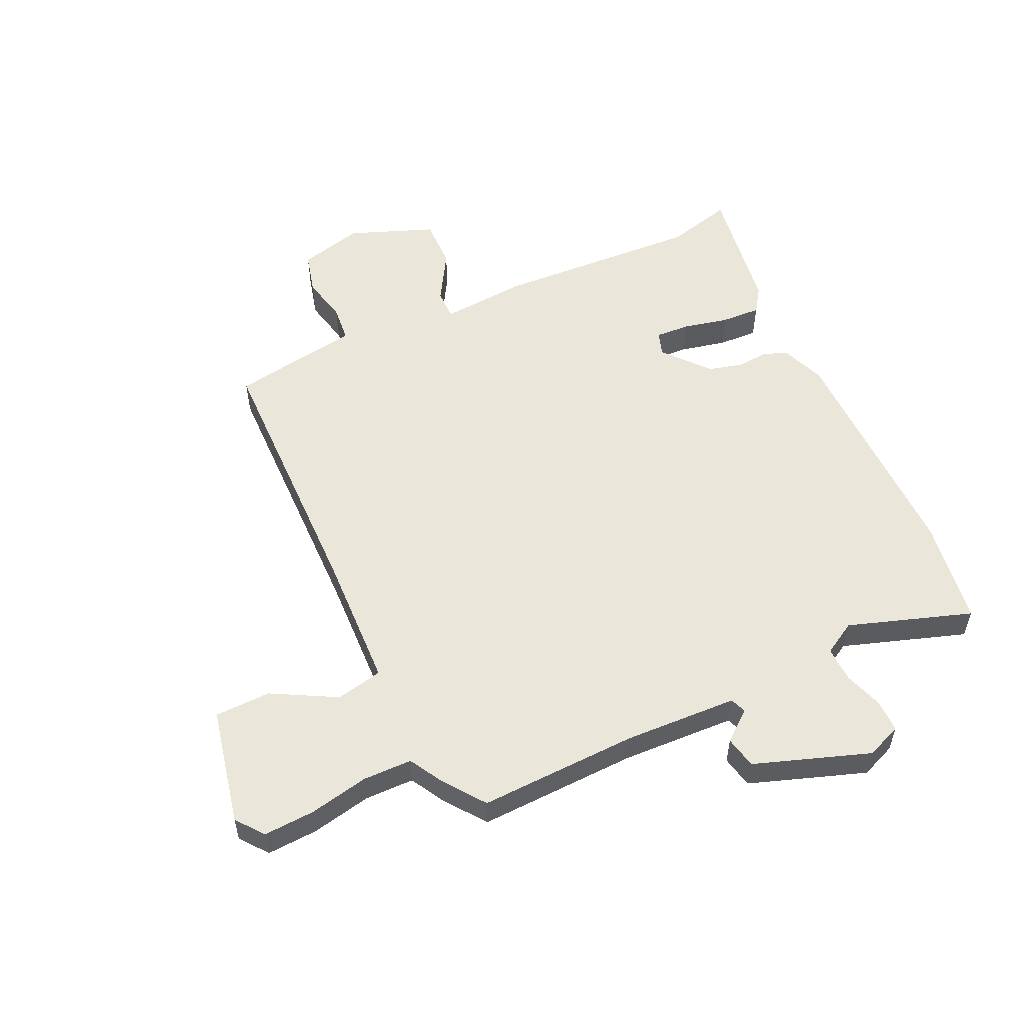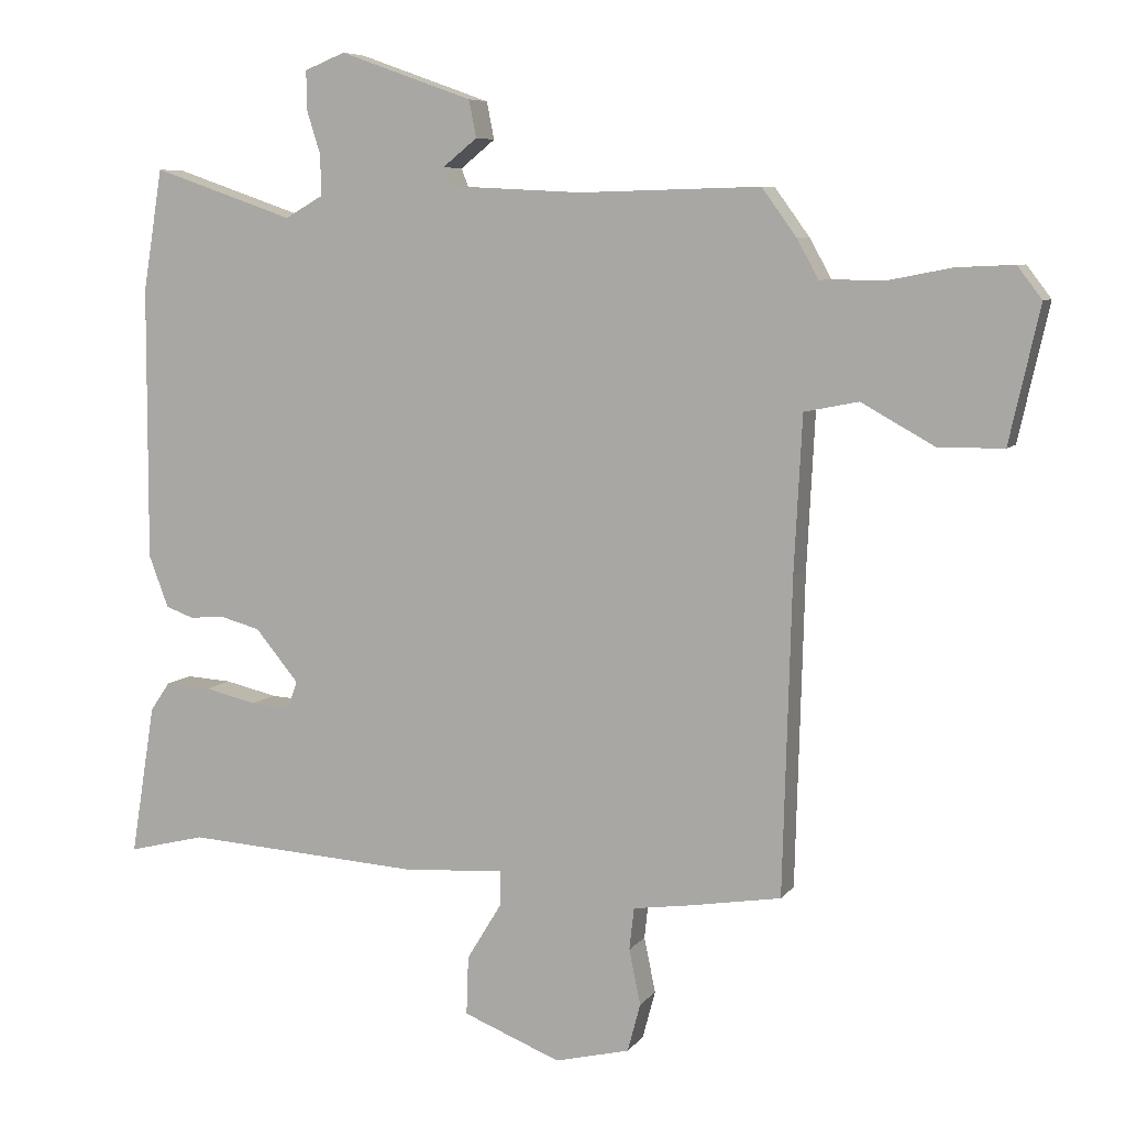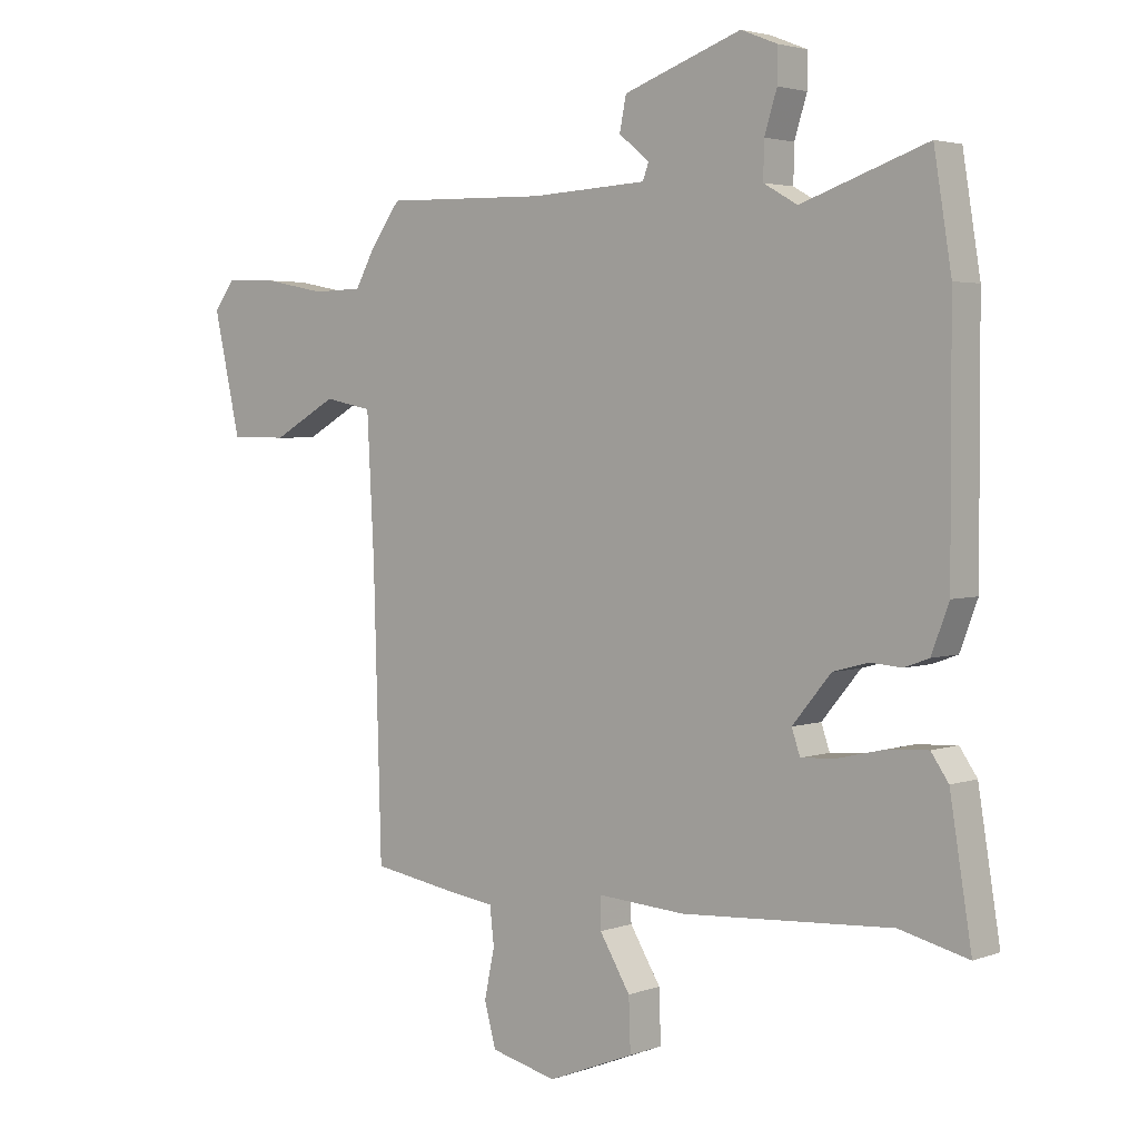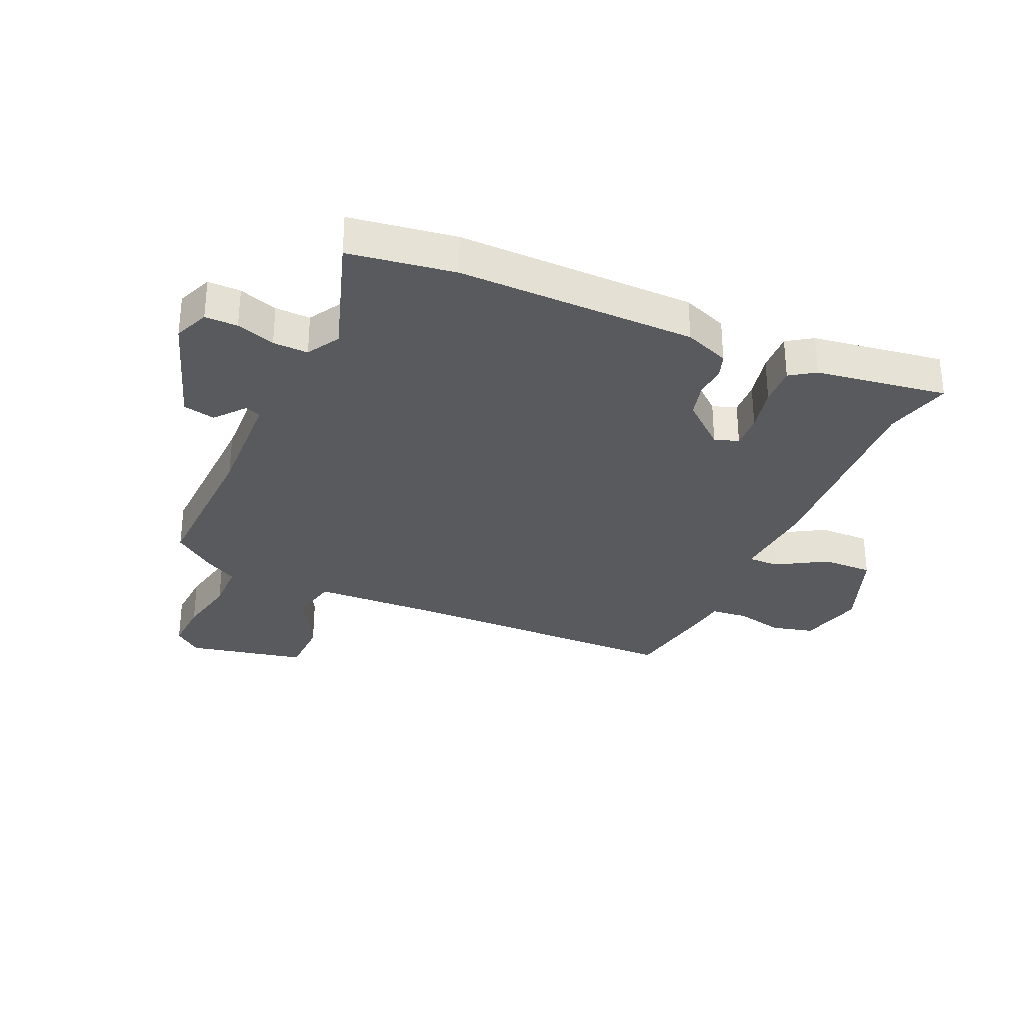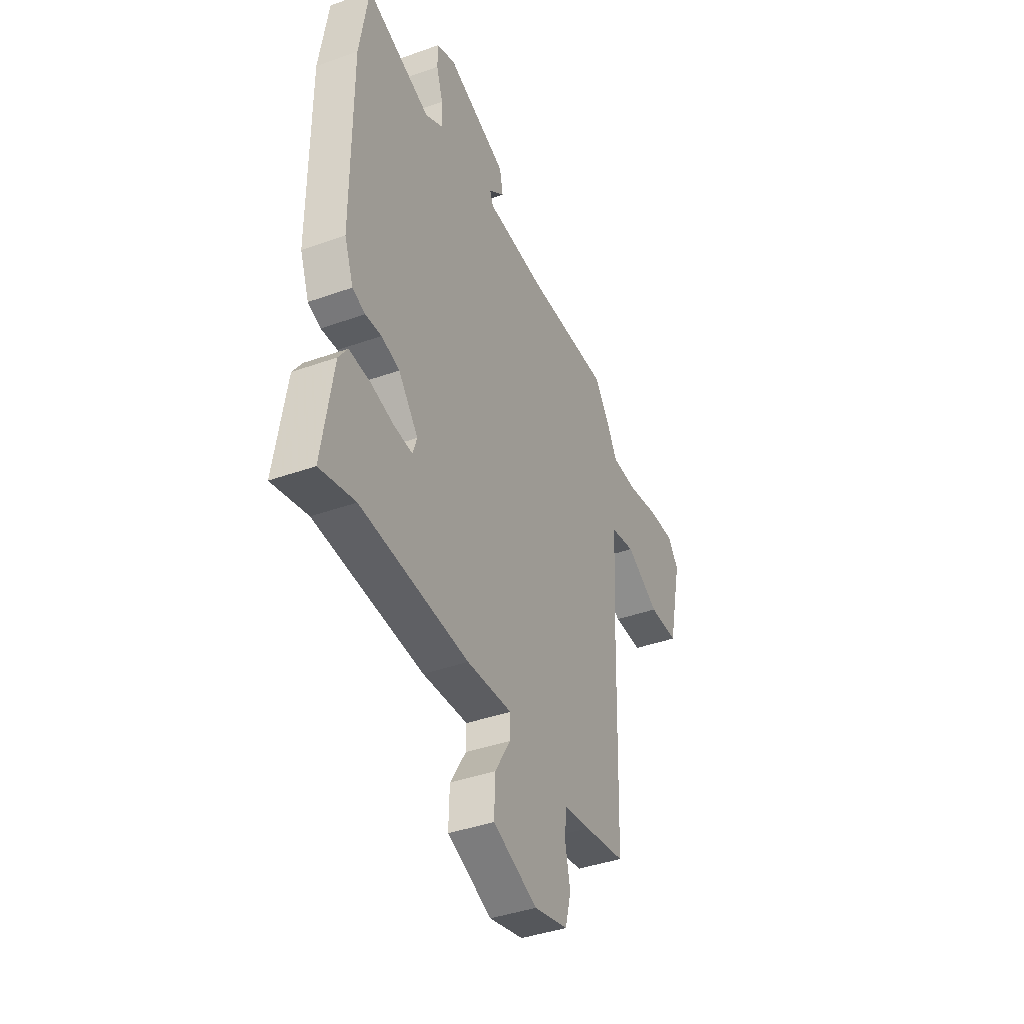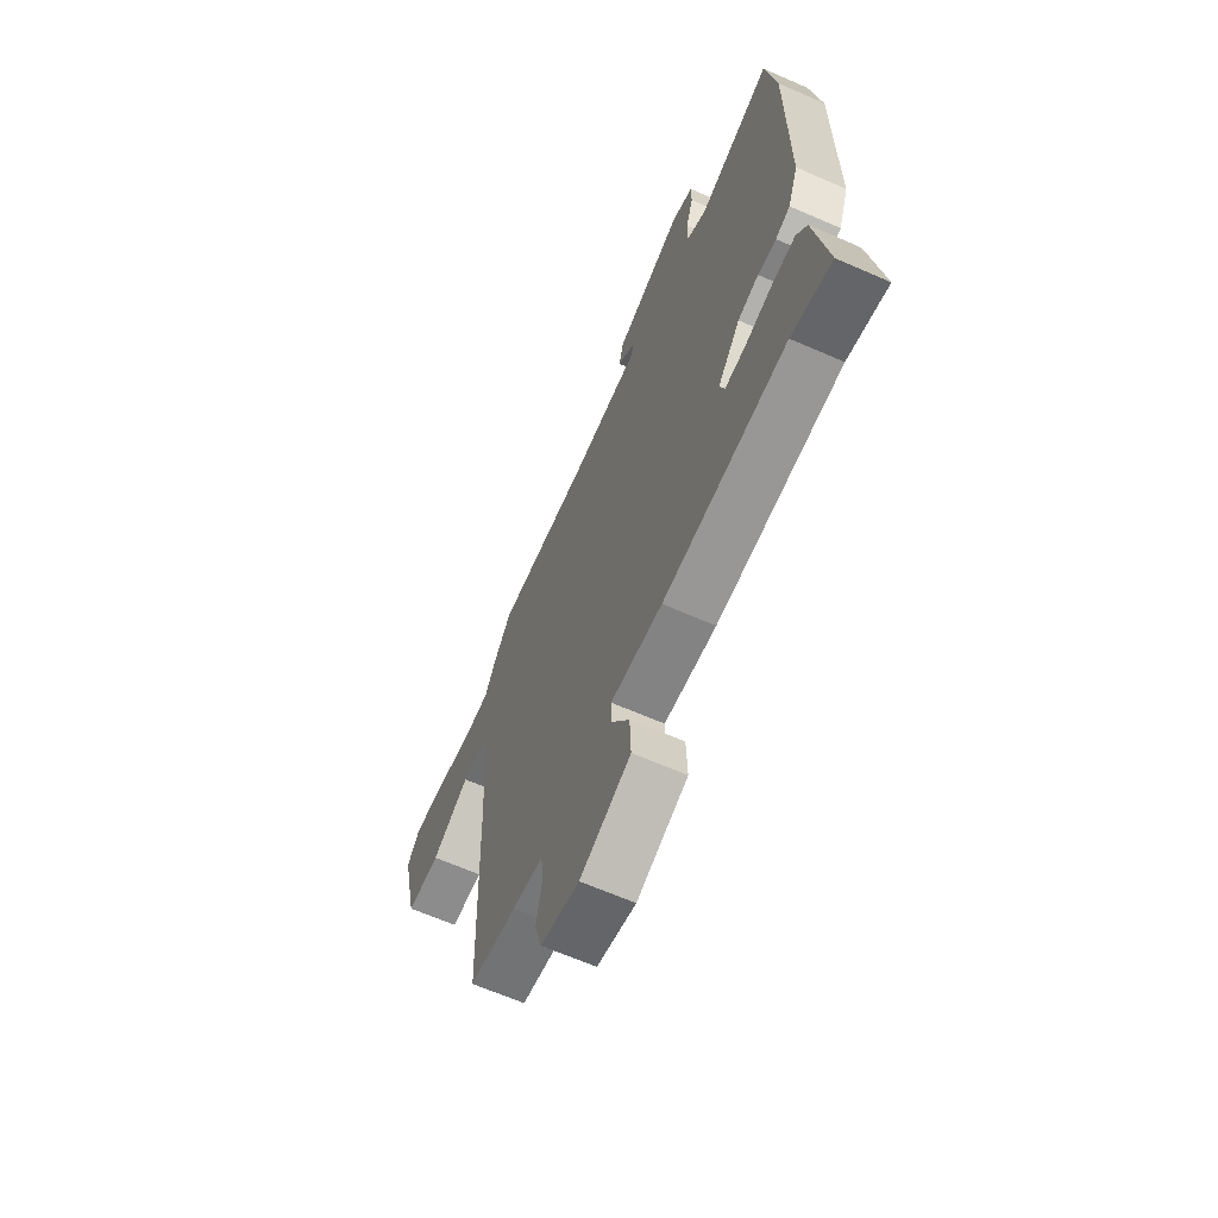
<metadata>
{"format":"obj","ext":"obj","renderer":"f3d","projection":"perspective","resolution":1024,"background":"white","views":[{"elev":54.9,"azim":-25.5,"up":"+Y"},{"elev":7.1,"azim":-160.0,"up":"+Z"},{"elev":3.2,"azim":39.6,"up":"+Z"},{"elev":-31.5,"azim":65.4,"up":"+Y"},{"elev":-40.2,"azim":113.8,"up":"+Z"},{"elev":-64.8,"azim":66.2,"up":"+Z"}]}
</metadata>
<code>
v 0.495 0.07 0.53
v 0.524 0.07 0.35
v 0.525 0.07 -0.054
v 0.496 0.07 -0.131
v 0.455 0.07 -0.146
v 0.403 0.07 -0.142
v 0.344 0.07 -0.158
v 0.28 0.07 -0.235
v 0.294 0.07 -0.276
v 0.353 0.07 -0.272
v 0.43 0.07 -0.254
v 0.497 0.07 -0.25
v 0.526 0.07 -0.292
v 0.562 0.07 -0.515
v 0.448 0.07 -0.487
v 0.098 0.07 -0.509
v -0.049 0.07 -0.499
v -0.048 0.07 -0.551
v 0.003 0.07 -0.635
v 0.006 0.07 -0.721
v -0.138 0.07 -0.778
v -0.248 0.07 -0.751
v -0.267 0.07 -0.68
v -0.25 0.07 -0.599
v -0.257 0.07 -0.537
v -0.343 0.07 -0.525
v -0.477 0.07 -0.503
v -0.49 0.07 -0.041
v -0.502 0.07 0.19
v -0.582 0.07 0.206
v -0.69 0.07 0.146
v -0.786 0.07 0.147
v -0.831 0.07 0.347
v -0.795 0.07 0.394
v -0.708 0.07 0.39
v -0.606 0.07 0.37
v -0.522 0.07 0.372
v -0.49 0.07 0.43
v -0.439 0.07 0.5
v -0.168 0.07 0.493
v 0.026 0.07 0.503
v 0.036 0.07 0.53
v -0.015 0.07 0.571
v -0.004 0.07 0.626
v 0.192 0.07 0.696
v 0.252 0.07 0.672
v 0.252 0.07 0.616
v 0.231 0.07 0.55
v 0.23 0.07 0.49
v 0.286 0.07 0.458
v 0.495 0 0.53
v 0.524 0 0.35
v 0.525 0 -0.054
v 0.496 0 -0.131
v 0.455 0 -0.146
v 0.403 0 -0.142
v 0.344 0 -0.158
v 0.28 0 -0.235
v 0.294 0 -0.276
v 0.353 0 -0.272
v 0.43 0 -0.254
v 0.497 0 -0.25
v 0.526 0 -0.292
v 0.562 0 -0.515
v 0.448 0 -0.487
v 0.098 0 -0.509
v -0.049 0 -0.499
v -0.048 0 -0.551
v 0.003 0 -0.635
v 0.006 0 -0.721
v -0.138 0 -0.778
v -0.248 0 -0.751
v -0.267 0 -0.68
v -0.25 0 -0.599
v -0.257 0 -0.537
v -0.343 0 -0.525
v -0.477 0 -0.503
v -0.49 0 -0.041
v -0.502 0 0.19
v -0.582 0 0.206
v -0.69 0 0.146
v -0.786 0 0.147
v -0.831 0 0.347
v -0.795 0 0.394
v -0.708 0 0.39
v -0.606 0 0.37
v -0.522 0 0.372
v -0.49 0 0.43
v -0.439 0 0.5
v -0.168 0 0.493
v 0.026 0 0.503
v 0.036 0 0.53
v -0.015 0 0.571
v -0.004 0 0.626
v 0.192 0 0.696
v 0.252 0 0.672
v 0.252 0 0.616
v 0.231 0 0.55
v 0.23 0 0.49
v 0.286 0 0.458
f 46 47 48
f 45 46 48
f 44 45 48
f 43 44 48
f 42 43 48
f 41 42 48 49
f 40 41 49 50
f 39 40 50
f 38 39 50
f 37 38 50
f 34 35 36
f 33 34 36
f 32 33 36
f 31 32 36
f 30 31 36
f 29 30 36 37
f 25 26 27 28
f 25 28 29
f 22 23 24
f 21 22 24
f 20 21 24
f 19 20 24
f 18 19 24
f 17 18 24 25
f 15 16 17
f 13 14 15
f 12 13 15
f 11 12 15
f 10 11 15
f 9 10 15 17
f 25 29 37
f 17 25 37
f 9 17 37
f 8 9 37
f 4 5 6
f 3 4 6
f 2 3 6
f 1 2 6
f 50 1 6
f 7 8 37 50
f 6 7 50
f 98 97 96
f 98 96 95
f 98 95 94
f 98 94 93
f 98 93 92
f 99 98 92 91
f 100 99 91 90
f 100 90 89
f 100 89 88
f 100 88 87
f 86 85 84
f 86 84 83
f 86 83 82
f 86 82 81
f 86 81 80
f 87 86 80 79
f 78 77 76 75
f 79 78 75
f 74 73 72
f 74 72 71
f 74 71 70
f 74 70 69
f 74 69 68
f 75 74 68 67
f 67 66 65
f 65 64 63
f 65 63 62
f 65 62 61
f 65 61 60
f 67 65 60 59
f 87 79 75
f 87 75 67
f 87 67 59
f 87 59 58
f 56 55 54
f 56 54 53
f 56 53 52
f 56 52 51
f 56 51 100
f 100 87 58 57
f 100 57 56
f 1 51 52 2
f 2 52 53 3
f 3 53 54 4
f 4 54 55 5
f 5 55 56 6
f 6 56 57 7
f 7 57 58 8
f 8 58 59 9
f 9 59 60 10
f 10 60 61 11
f 11 61 62 12
f 12 62 63 13
f 13 63 64 14
f 14 64 65 15
f 15 65 66 16
f 16 66 67 17
f 17 67 68 18
f 18 68 69 19
f 19 69 70 20
f 20 70 71 21
f 21 71 72 22
f 22 72 73 23
f 23 73 74 24
f 24 74 75 25
f 25 75 76 26
f 26 76 77 27
f 27 77 78 28
f 28 78 79 29
f 29 79 80 30
f 30 80 81 31
f 31 81 82 32
f 32 82 83 33
f 33 83 84 34
f 34 84 85 35
f 35 85 86 36
f 36 86 87 37
f 37 87 88 38
f 38 88 89 39
f 39 89 90 40
f 40 90 91 41
f 41 91 92 42
f 42 92 93 43
f 43 93 94 44
f 44 94 95 45
f 45 95 96 46
f 46 96 97 47
f 47 97 98 48
f 48 98 99 49
f 49 99 100 50
f 50 100 51 1

</code>
